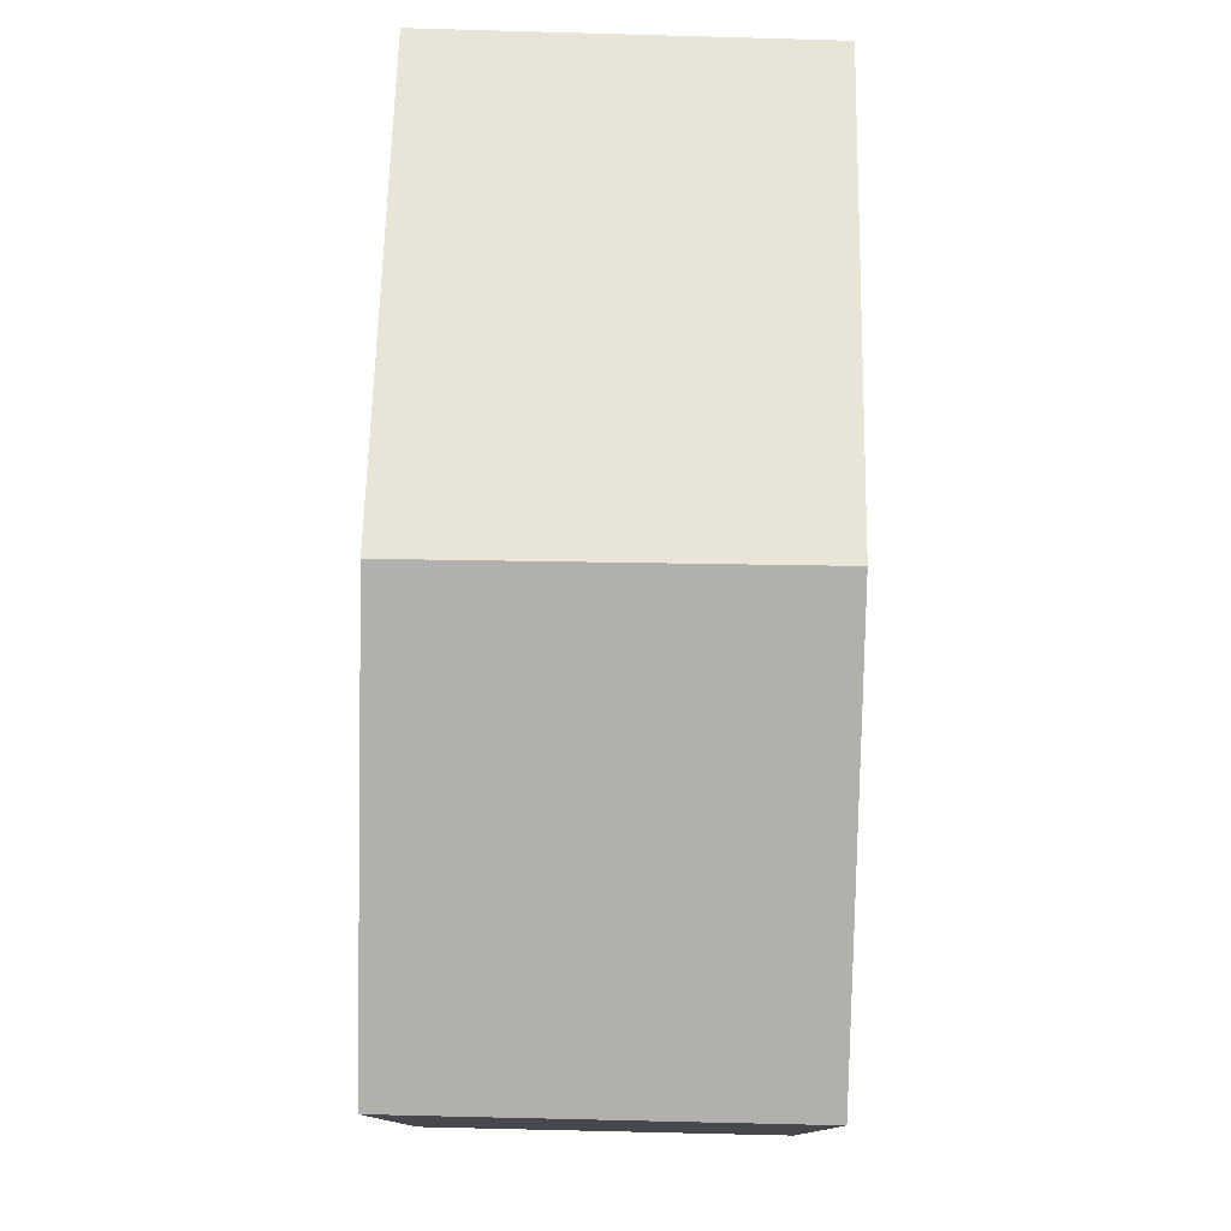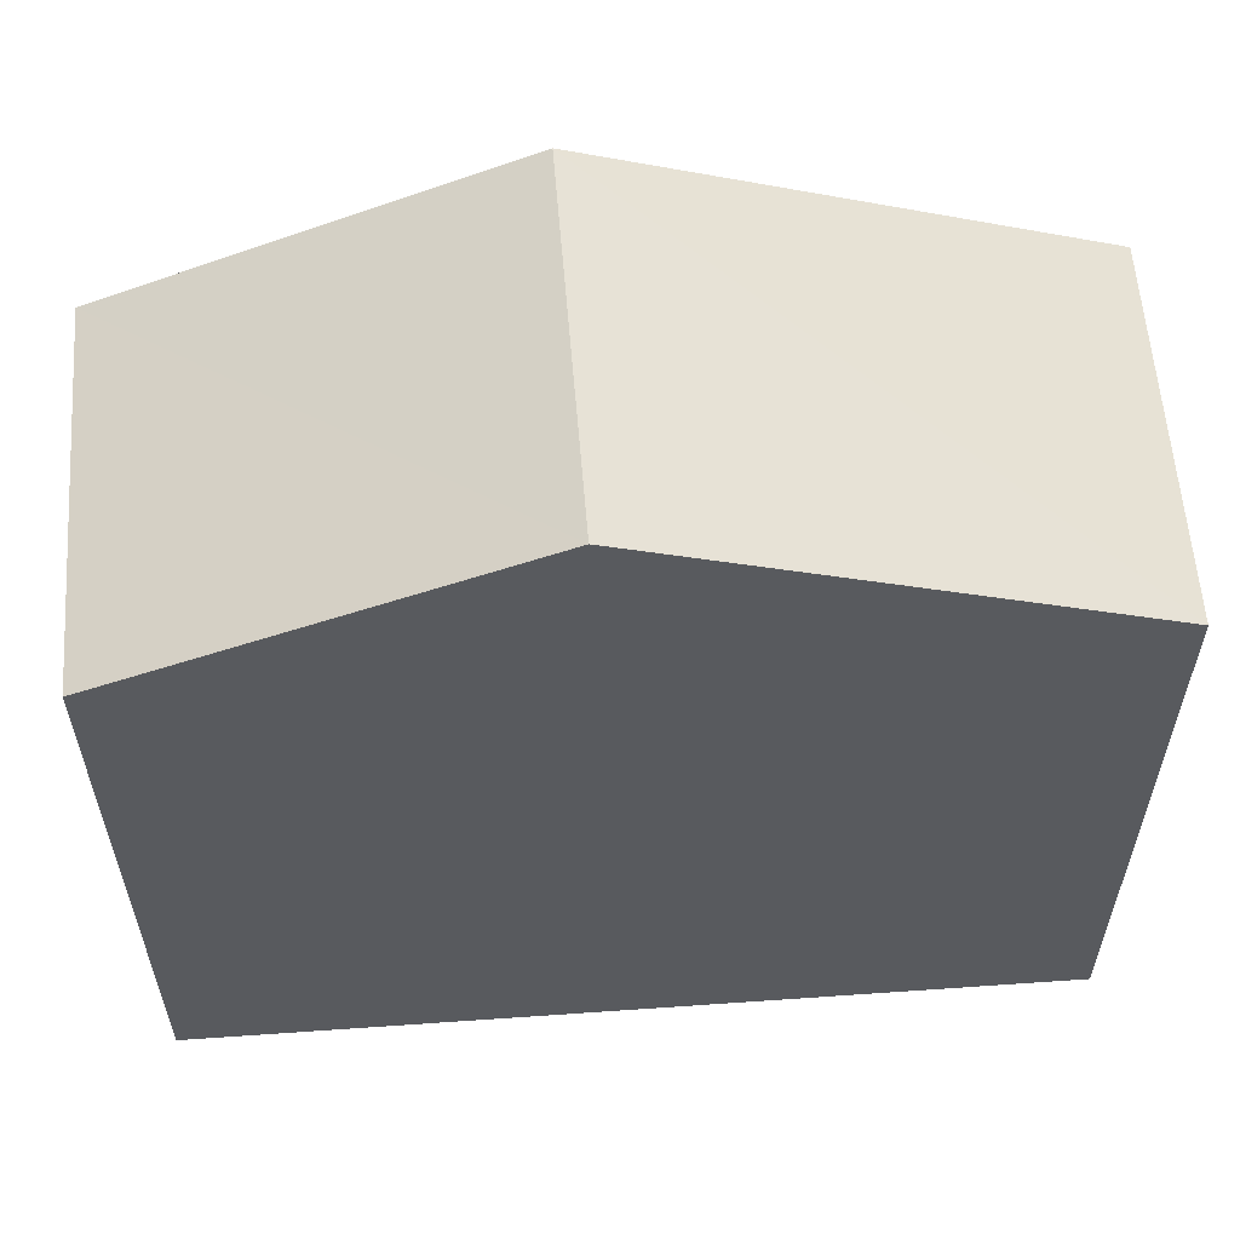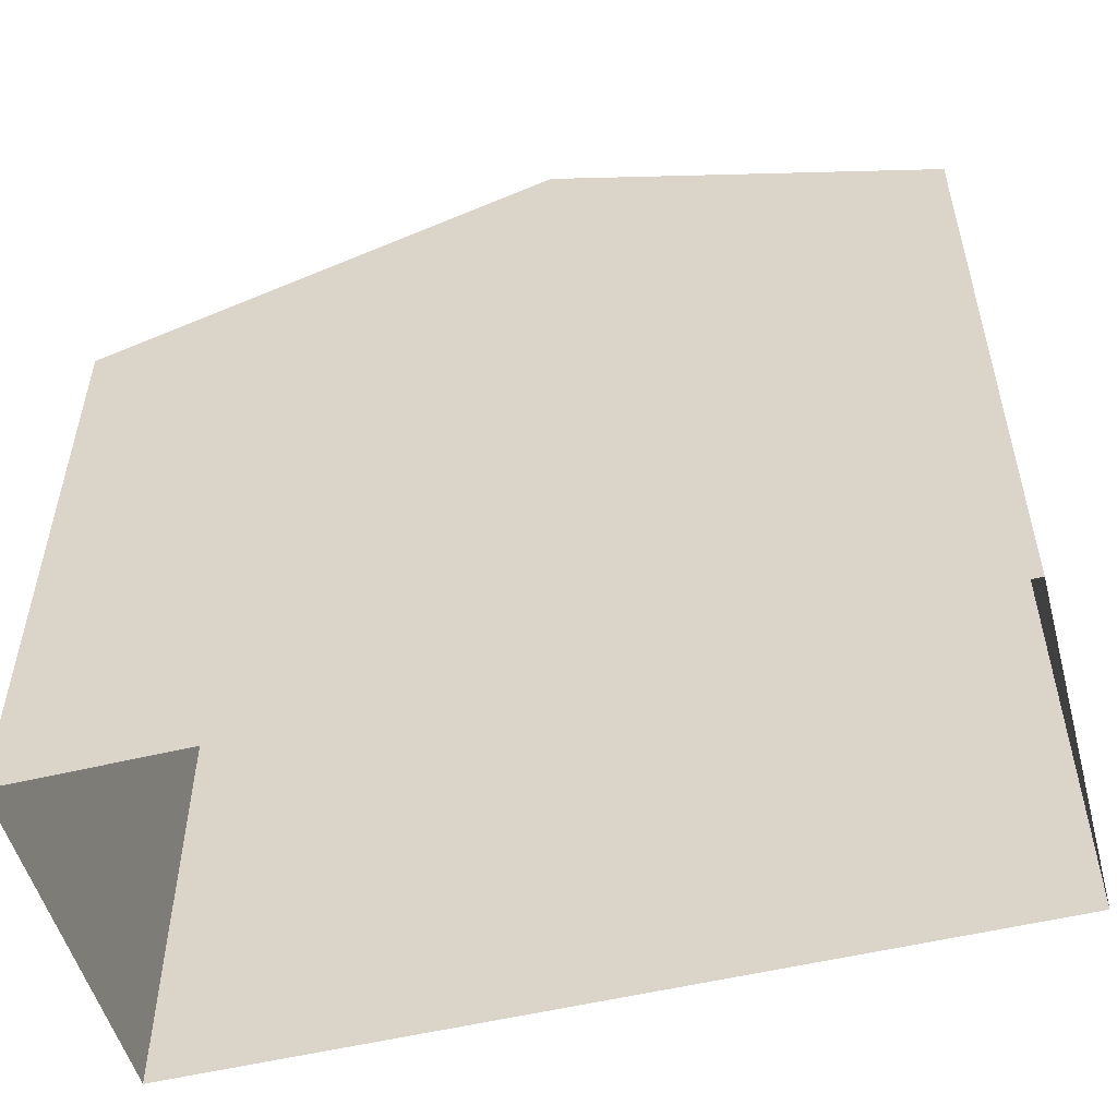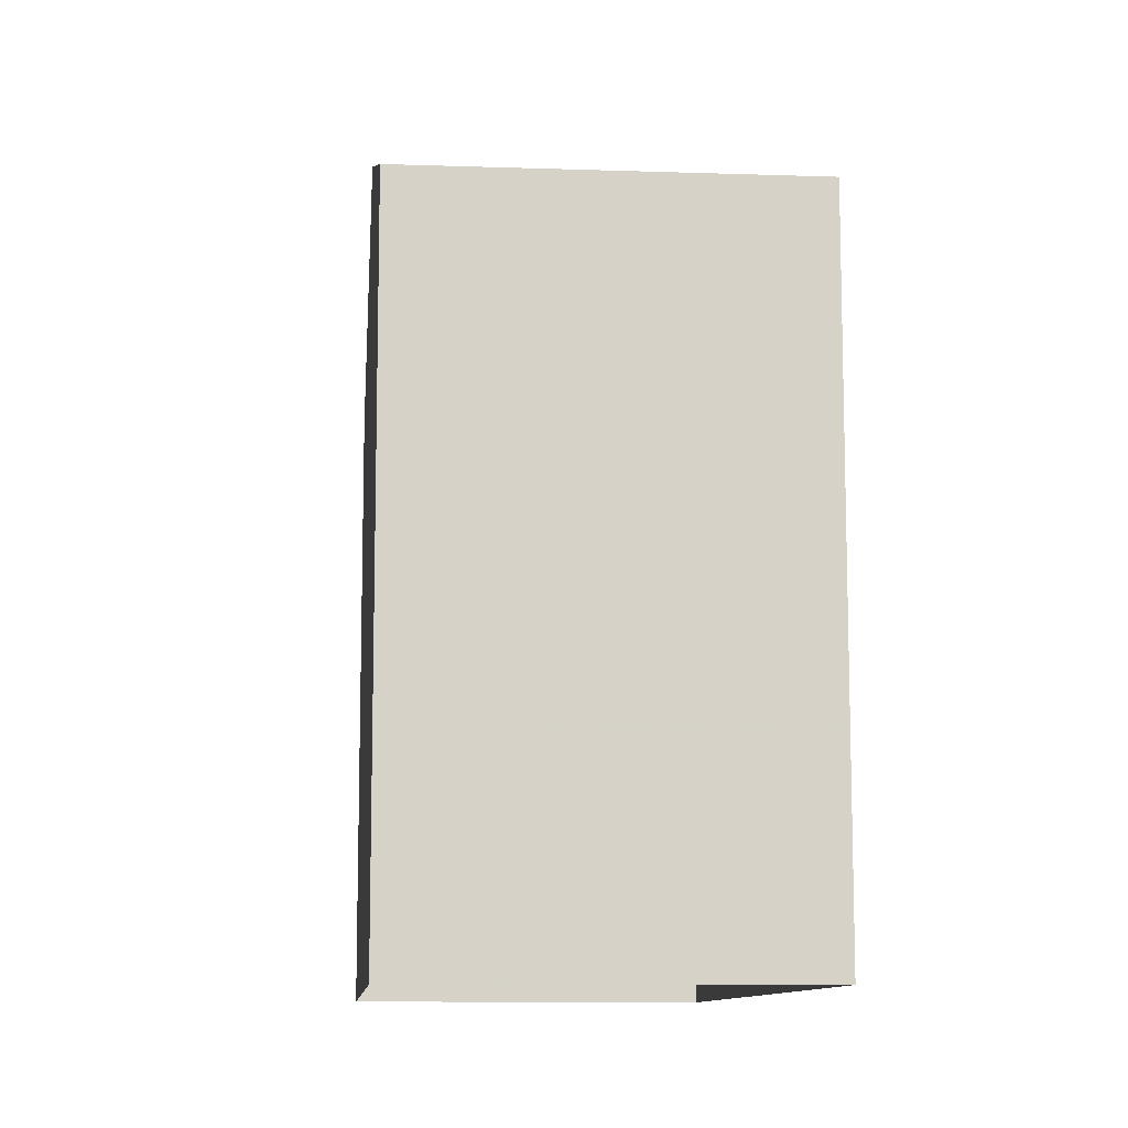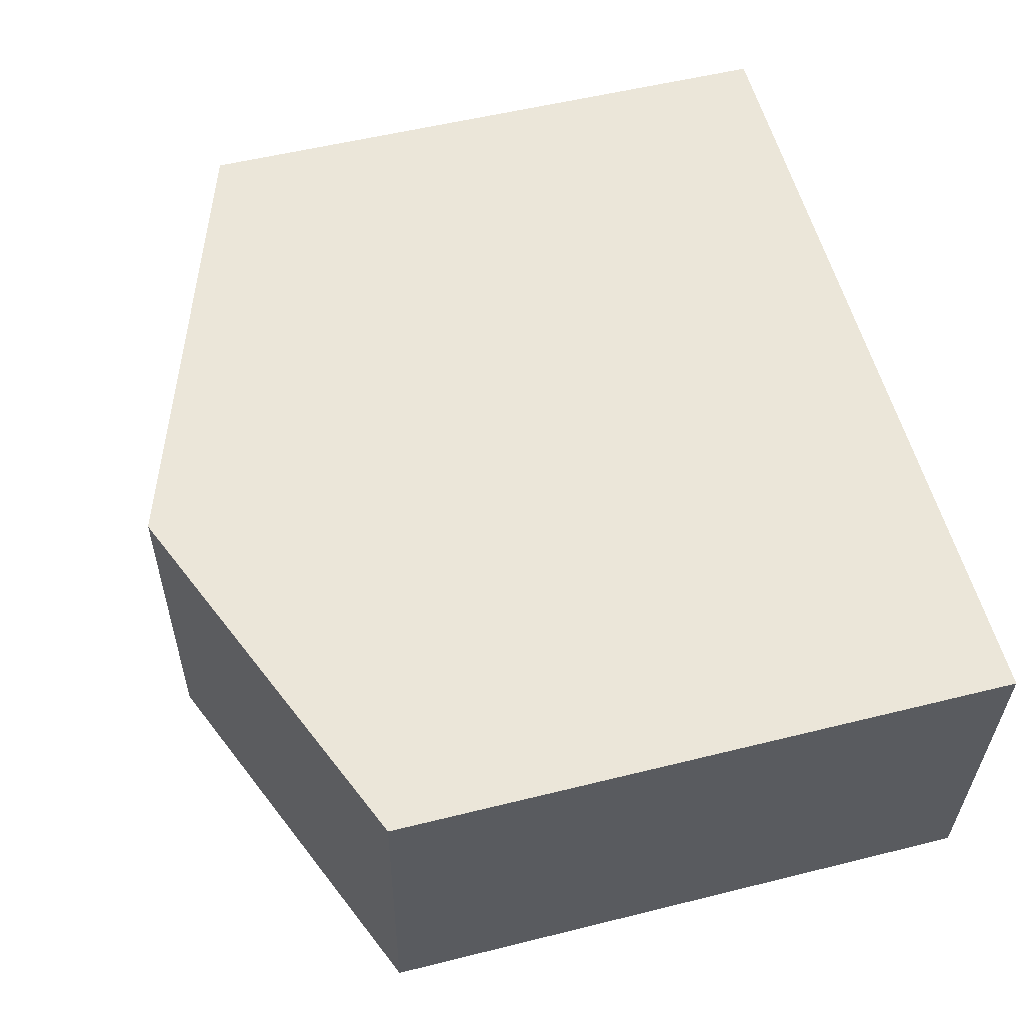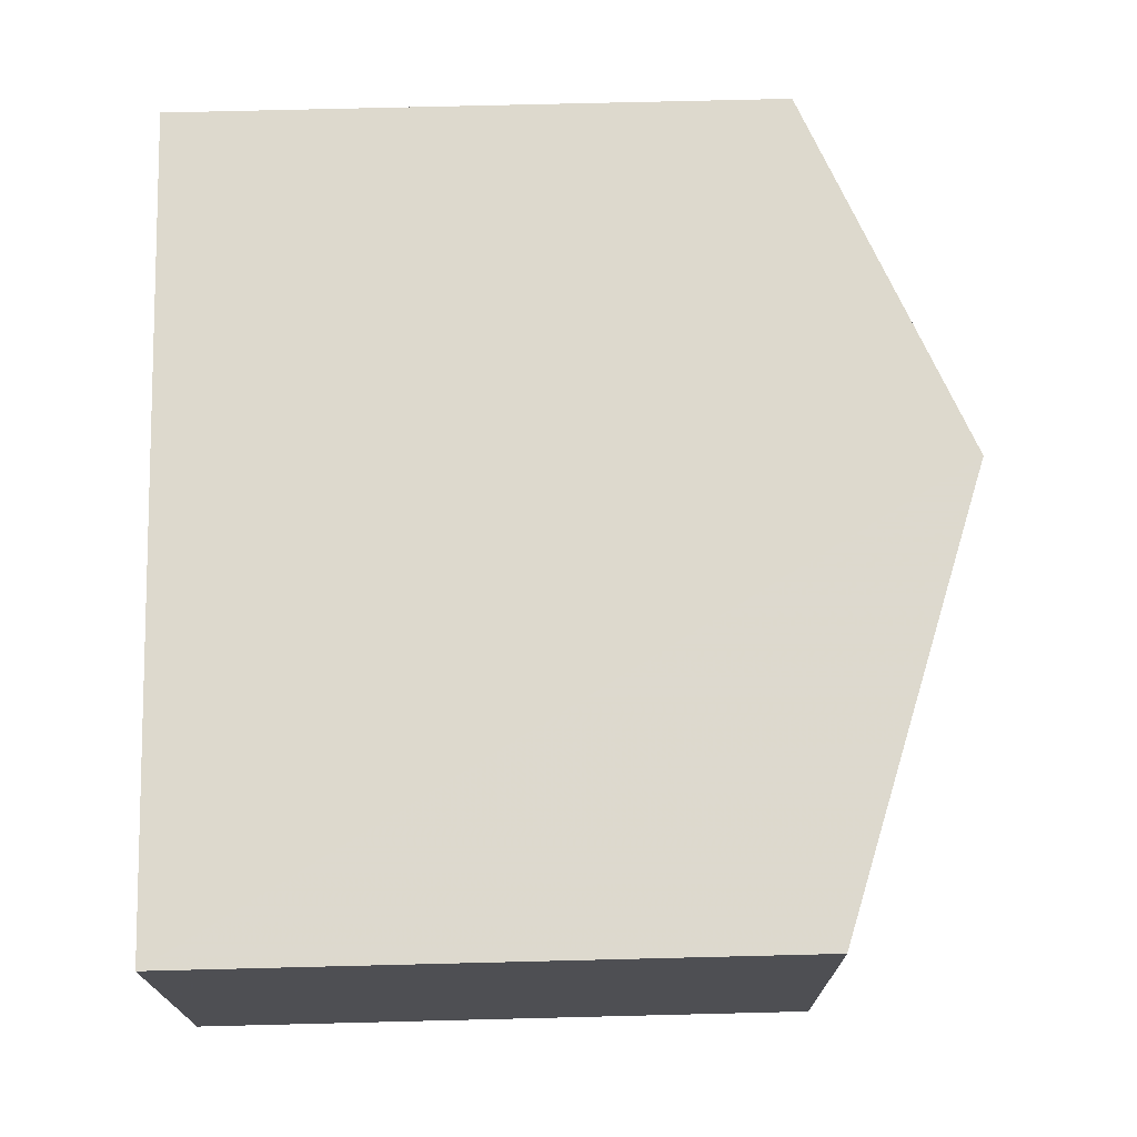
<metadata>
{"format":"obj","ext":"obj","renderer":"f3d","projection":"perspective","resolution":1024,"background":"white","views":[{"elev":79.0,"azim":88.5,"up":"+Z"},{"elev":58.2,"azim":173.0,"up":"+Z"},{"elev":-52.7,"azim":11.8,"up":"+Z"},{"elev":-10.5,"azim":-97.9,"up":"+Z"},{"elev":54.2,"azim":75.2,"up":"+Y"},{"elev":74.7,"azim":-91.6,"up":"+Y"}]}
</metadata>
<code>
v -3.732e+05 -1.041e+05 27.49
v -3.732e+05 -1.041e+05 27.49
v -3.732e+05 -1.041e+05 27.49
v -3.732e+05 -1.041e+05 27.49
v -3.732e+05 -1.041e+05 33.85
v -3.732e+05 -1.041e+05 33.85
v -3.732e+05 -1.041e+05 35.46
v -3.732e+05 -1.041e+05 35.46
v -3.732e+05 -1.041e+05 33.85
v -3.732e+05 -1.041e+05 33.85
f 1 2 3
f 1 4 2
f 5 6 7
f 8 5 7
f 9 10 8
f 7 9 8
f 10 2 4
f 10 9 2
f 6 1 3
f 6 5 1
f 6 3 7
f 3 2 7
f 2 9 7
f 10 4 8
f 4 1 8
f 1 5 8

</code>
